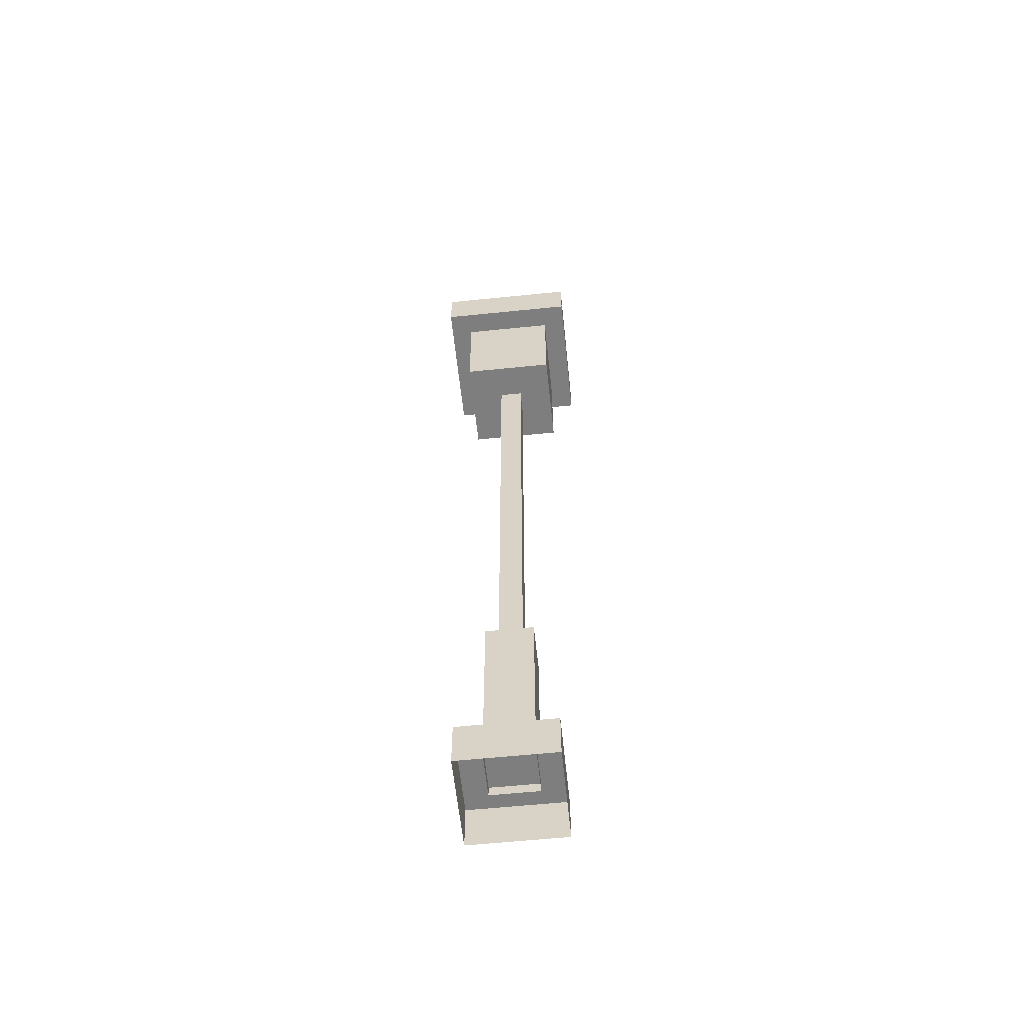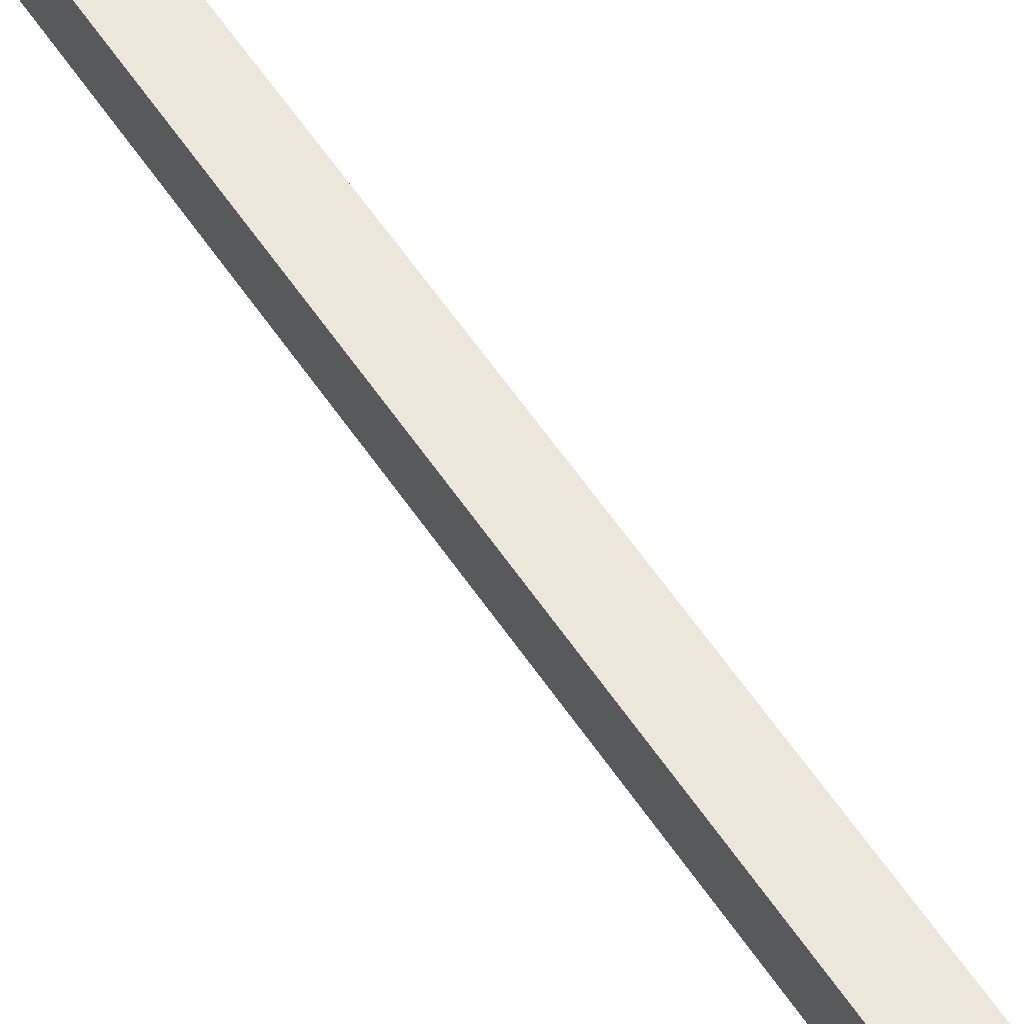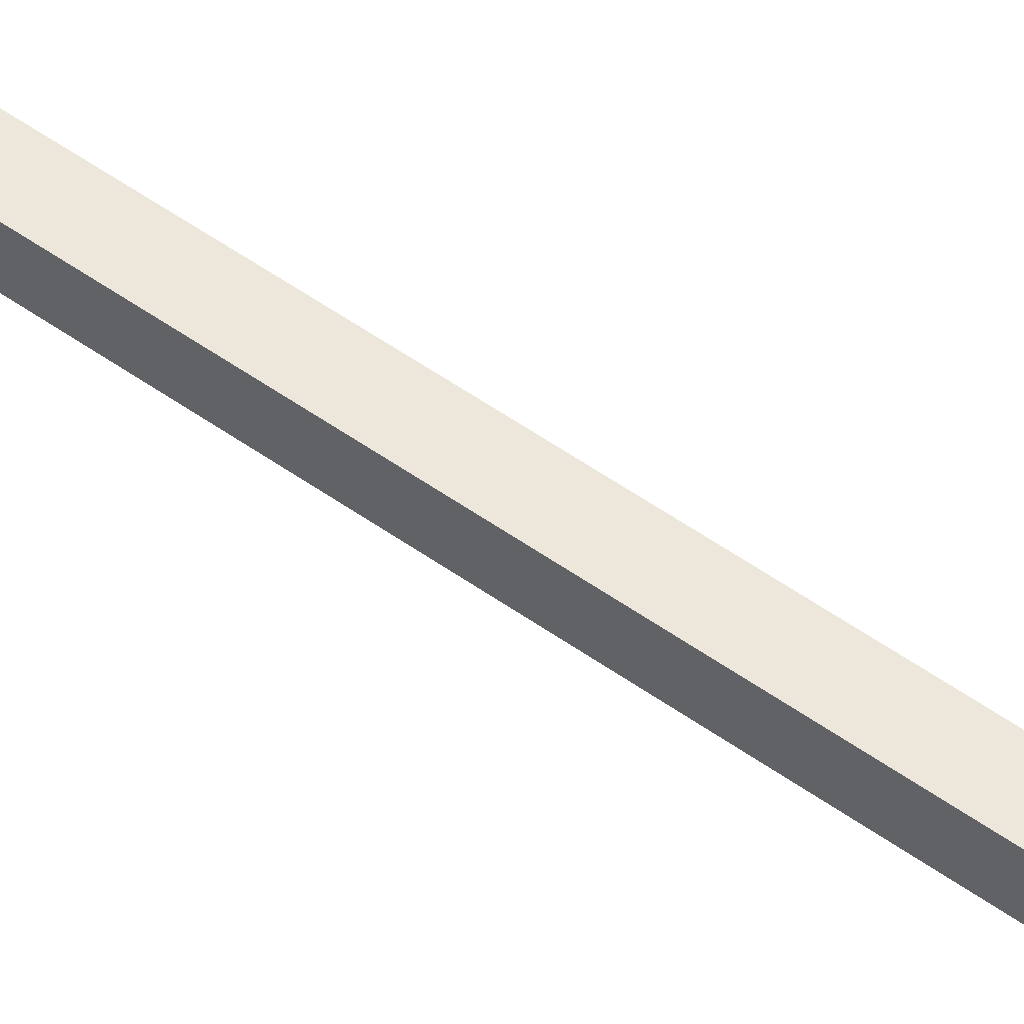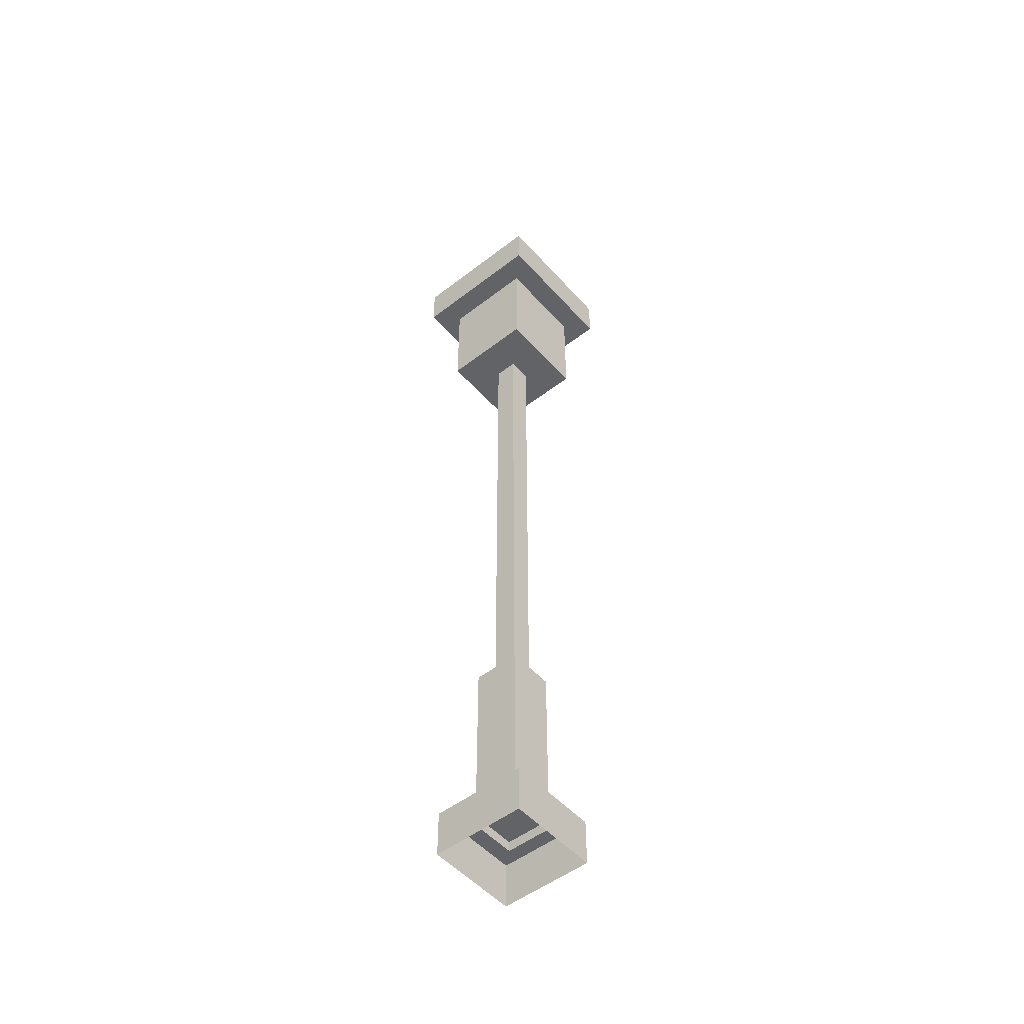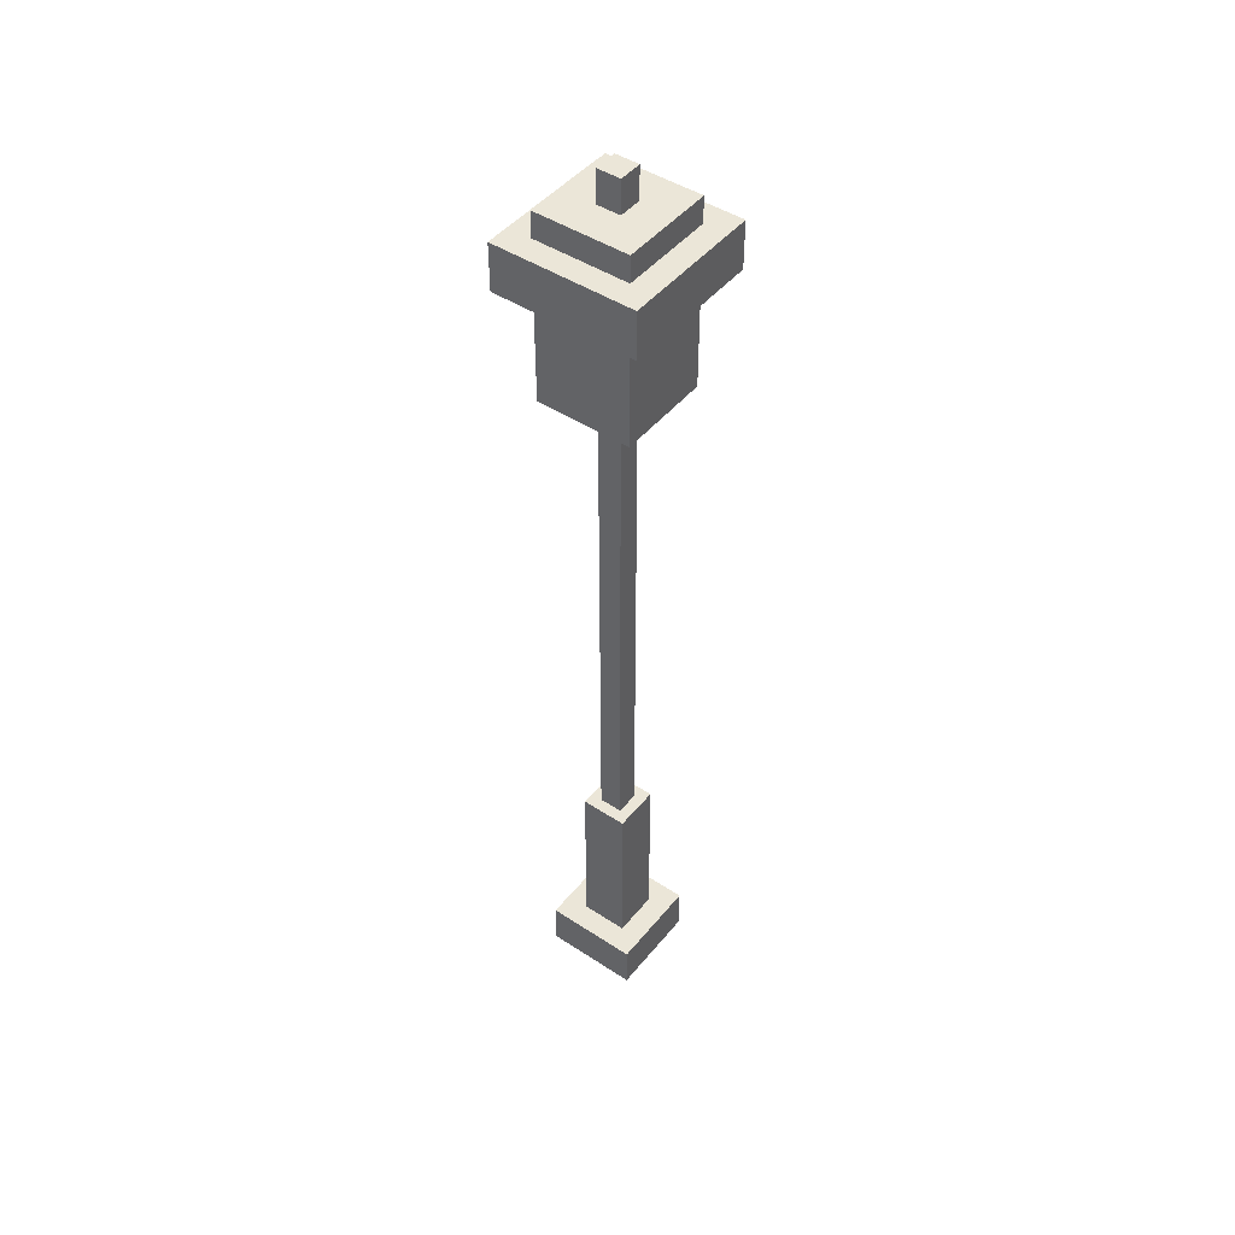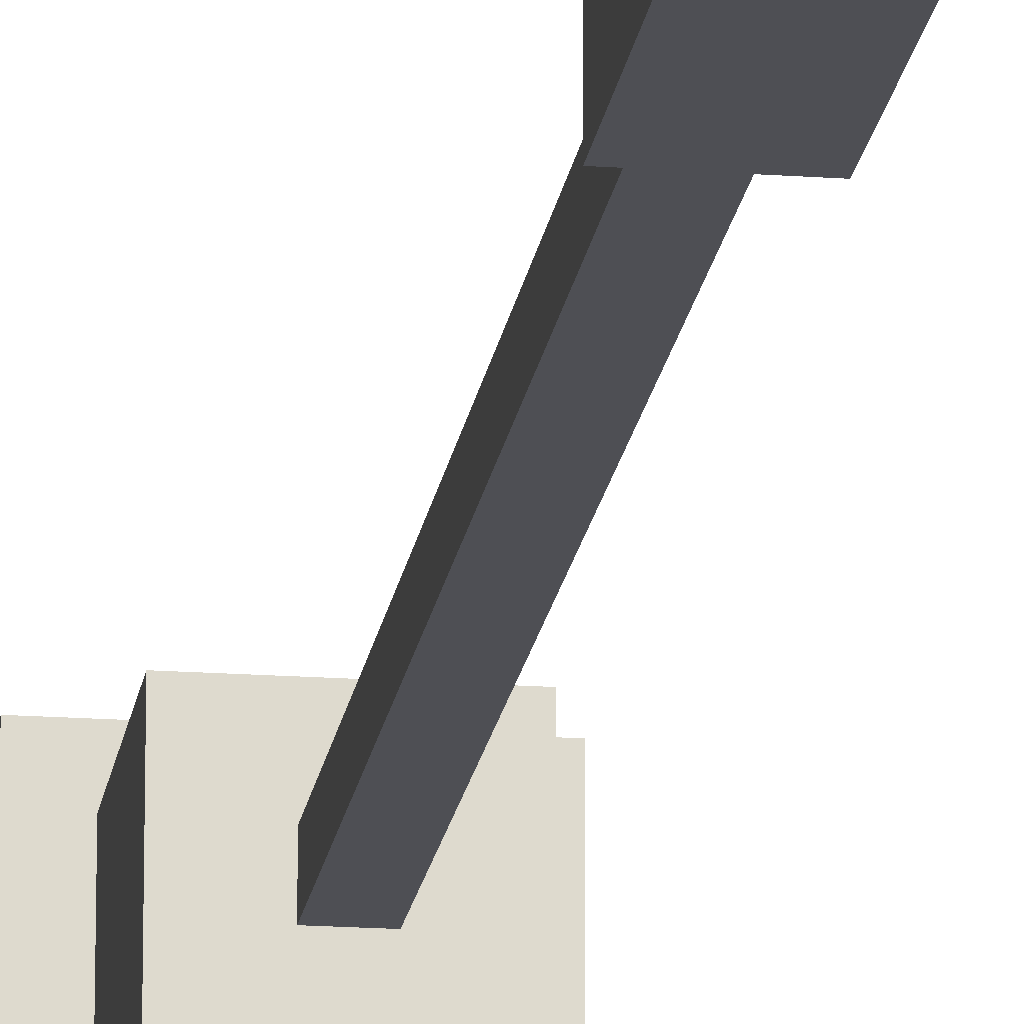
<metadata>
{"format":"obj","ext":"obj","renderer":"f3d","projection":"perspective","resolution":1024,"background":"white","views":[{"elev":-59.5,"azim":-84.0,"up":"+Z"},{"elev":51.4,"azim":148.7,"up":"+Y"},{"elev":51.3,"azim":128.1,"up":"+Y"},{"elev":-51.0,"azim":-49.9,"up":"+Z"},{"elev":46.3,"azim":-53.2,"up":"+Z"},{"elev":-18.3,"azim":172.1,"up":"+Y"}]}
</metadata>
<code>
g streetlight
v 21.52 0.4871 -3.789
v 21.52 -0.01287 -3.789
v 21.02 -0.01287 -3.789
v 21.02 0.4871 -3.789
v 21.52 -0.01287 -3.789
v 21.52 -0.01287 -4.039
v 21.02 -0.01287 -4.039
v 21.02 -0.01287 -3.789
v 21.52 0.4871 -3.789
v 21.52 0.4871 -4.039
v 21.52 -0.01287 -4.039
v 21.52 -0.01287 -3.789
v 21.02 0.4871 -3.789
v 21.02 0.4871 -4.039
v 21.52 0.4871 -4.039
v 21.52 0.4871 -3.789
v 21.02 -0.01287 -3.789
v 21.02 -0.01287 -4.039
v 21.02 0.4871 -4.039
v 21.02 0.4871 -3.789
v 21.39 0.3621 -2.844
v 21.39 0.1121 -2.844
v 21.14 0.1121 -2.844
v 21.14 0.3621 -2.844
v 21.39 0.1121 -2.844
v 21.39 0.1121 -3.844
v 21.14 0.1121 -3.844
v 21.14 0.1121 -2.844
v 21.39 0.3621 -2.844
v 21.39 0.3621 -3.844
v 21.39 0.1121 -3.844
v 21.39 0.1121 -2.844
v 21.14 0.3621 -2.844
v 21.14 0.3621 -3.844
v 21.39 0.3621 -3.844
v 21.39 0.3621 -2.844
v 21.14 0.1121 -2.844
v 21.14 0.1121 -3.844
v 21.14 0.3621 -3.844
v 21.14 0.3621 -2.844
v 21.33 0.2996 1.133
v 21.33 0.1746 1.133
v 21.21 0.1746 1.133
v 21.21 0.2996 1.133
v 21.33 0.1746 1.133
v 21.33 0.1746 -2.867
v 21.21 0.1746 -2.867
v 21.21 0.1746 1.133
v 21.33 0.2996 1.133
v 21.33 0.2996 -2.867
v 21.33 0.1746 -2.867
v 21.33 0.1746 1.133
v 21.21 0.2996 1.133
v 21.21 0.2996 -2.867
v 21.33 0.2996 -2.867
v 21.33 0.2996 1.133
v 21.21 0.1746 1.133
v 21.21 0.1746 -2.867
v 21.21 0.2996 -2.867
v 21.21 0.2996 1.133
v 21.52 0.4874 -0.04025
v 21.02 0.4874 -0.04025
v 21.02 -0.01264 -0.04025
v 21.52 -0.01264 -0.04025
v 21.52 0.4874 0.9598
v 21.52 -0.01264 0.9598
v 21.02 -0.01264 0.9598
v 21.02 0.4874 0.9598
v 21.52 -0.01264 0.9598
v 21.52 -0.01264 -0.04025
v 21.02 -0.01264 -0.04025
v 21.02 -0.01264 0.9598
v 21.52 0.4874 0.9598
v 21.52 0.4874 -0.04025
v 21.52 -0.01264 -0.04025
v 21.52 -0.01264 0.9598
v 21.02 0.4874 0.9598
v 21.02 0.4874 -0.04025
v 21.52 0.4874 -0.04025
v 21.52 0.4874 0.9598
v 21.02 -0.01264 0.9598
v 21.02 -0.01264 -0.04025
v 21.02 0.4874 -0.04025
v 21.02 0.4874 0.9598
v 21.64 0.6124 0.5728
v 20.89 0.6124 0.5728
v 20.89 -0.1376 0.5728
v 21.64 -0.1376 0.5728
v 21.64 0.6124 0.8228
v 21.64 -0.1376 0.8228
v 20.89 -0.1376 0.8228
v 20.89 0.6124 0.8228
v 21.64 -0.1376 0.8228
v 21.64 -0.1376 0.5728
v 20.89 -0.1376 0.5728
v 20.89 -0.1376 0.8228
v 21.64 0.6124 0.8228
v 21.64 0.6124 0.5728
v 21.64 -0.1376 0.5728
v 21.64 -0.1376 0.8228
v 20.89 0.6124 0.8228
v 20.89 0.6124 0.5728
v 21.64 0.6124 0.5728
v 21.64 0.6124 0.8228
v 20.89 -0.1376 0.8228
v 20.89 -0.1376 0.5728
v 20.89 0.6124 0.5728
v 20.89 0.6124 0.8228
g streetlight_0
f 3 2 1
f 4 3 1
f 7 6 5
f 8 7 5
f 11 10 9
f 12 11 9
f 15 14 13
f 16 15 13
f 19 18 17
f 20 19 17
f 23 22 21
f 24 23 21
f 27 26 25
f 28 27 25
f 31 30 29
f 32 31 29
f 35 34 33
f 36 35 33
f 39 38 37
f 40 39 37
f 43 42 41
f 44 43 41
f 47 46 45
f 48 47 45
f 51 50 49
f 52 51 49
f 55 54 53
f 56 55 53
f 59 58 57
f 60 59 57
f 63 62 61
f 64 63 61
f 67 66 65
f 68 67 65
f 71 70 69
f 72 71 69
f 75 74 73
f 76 75 73
f 79 78 77
f 80 79 77
f 83 82 81
f 84 83 81
f 87 86 85
f 88 87 85
f 91 90 89
f 92 91 89
f 95 94 93
f 96 95 93
f 99 98 97
f 100 99 97
f 103 102 101
f 104 103 101
f 107 106 105
f 108 107 105

</code>
